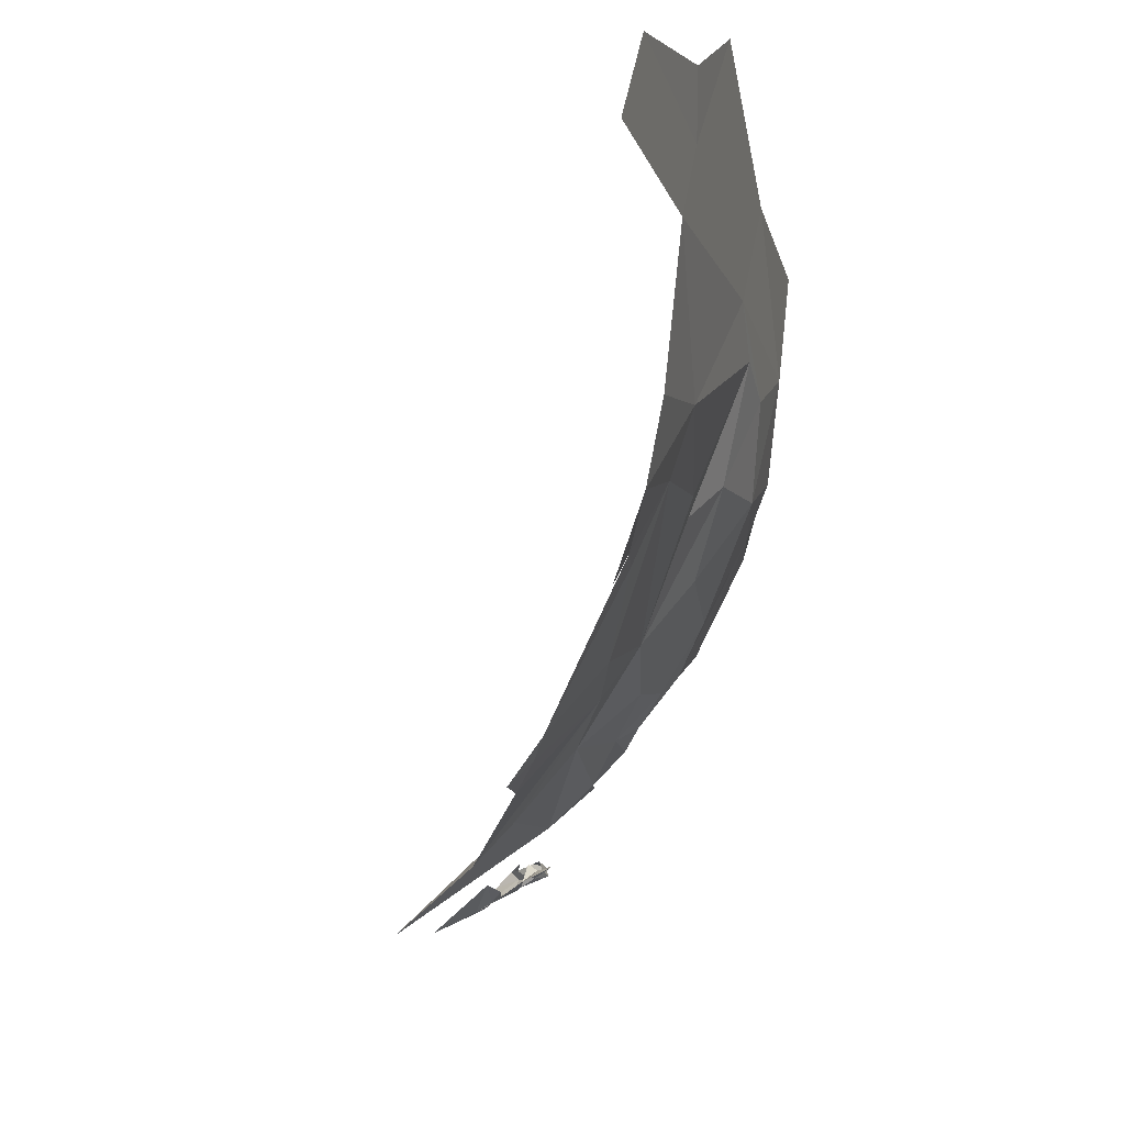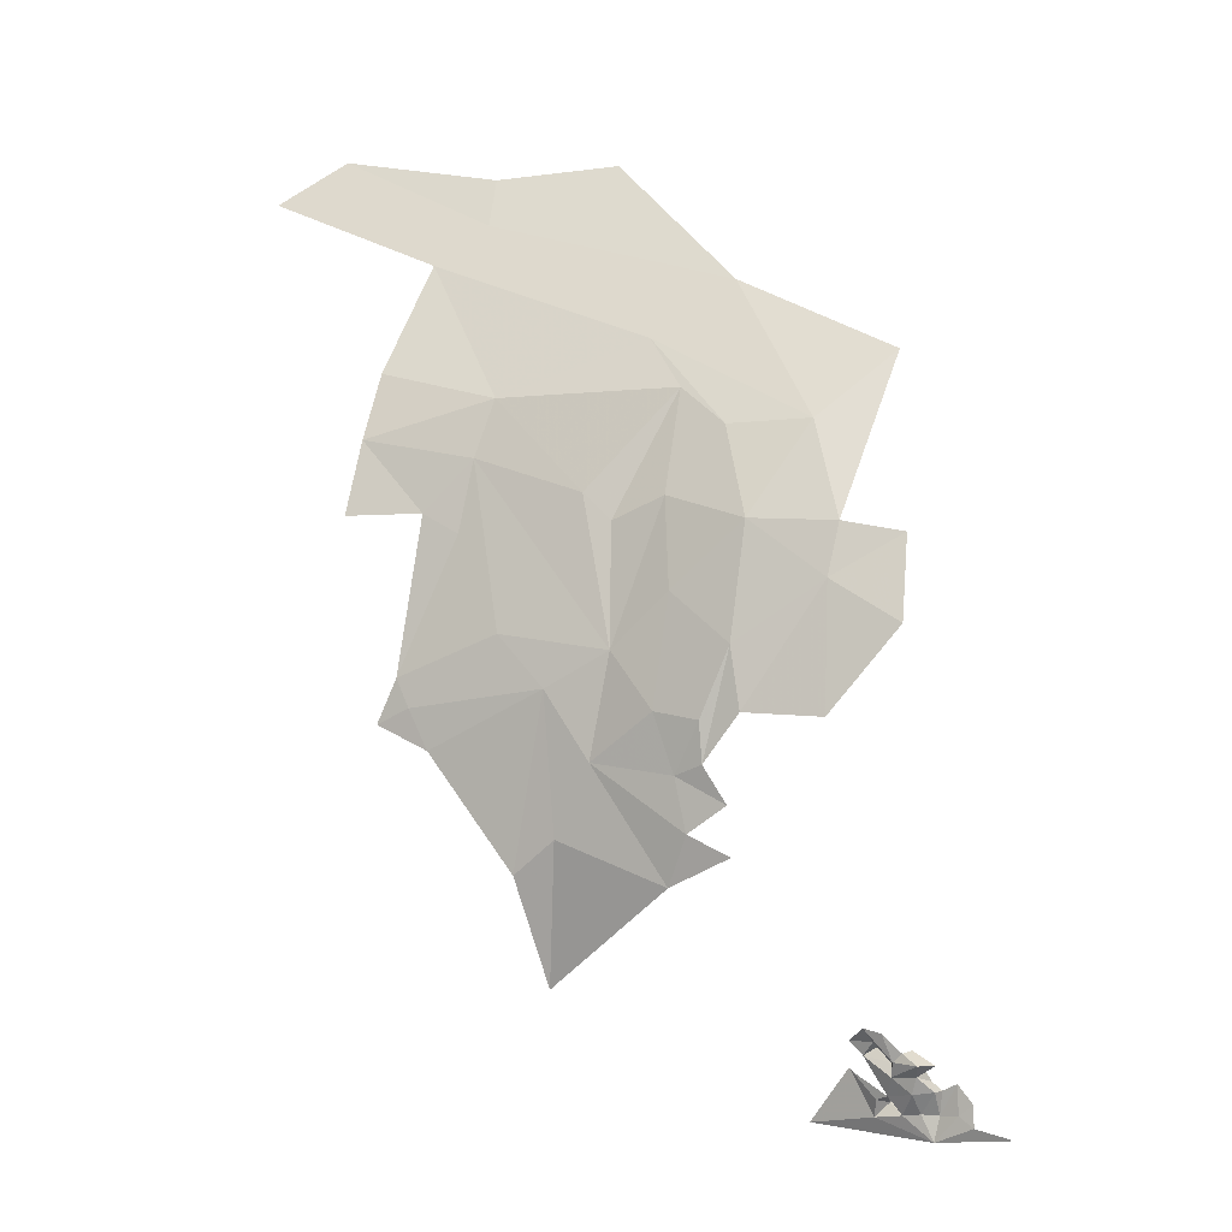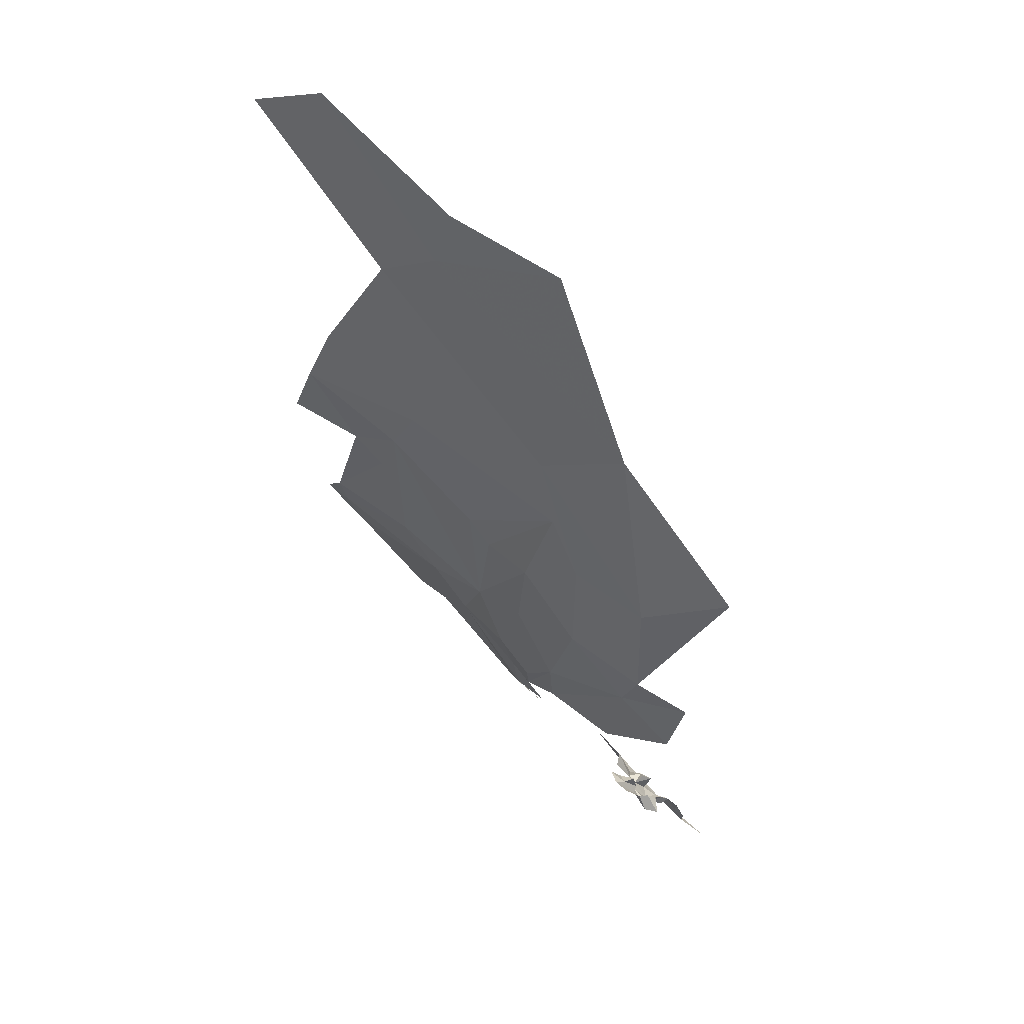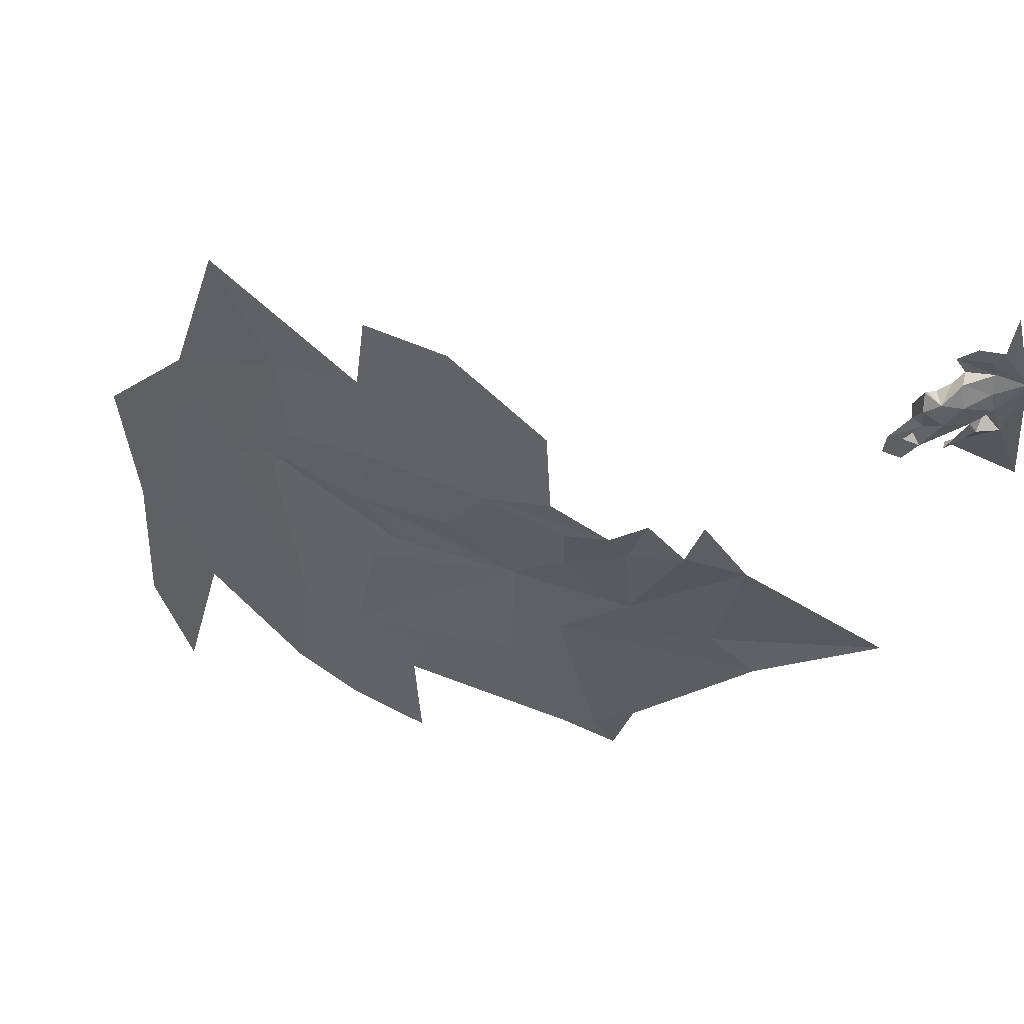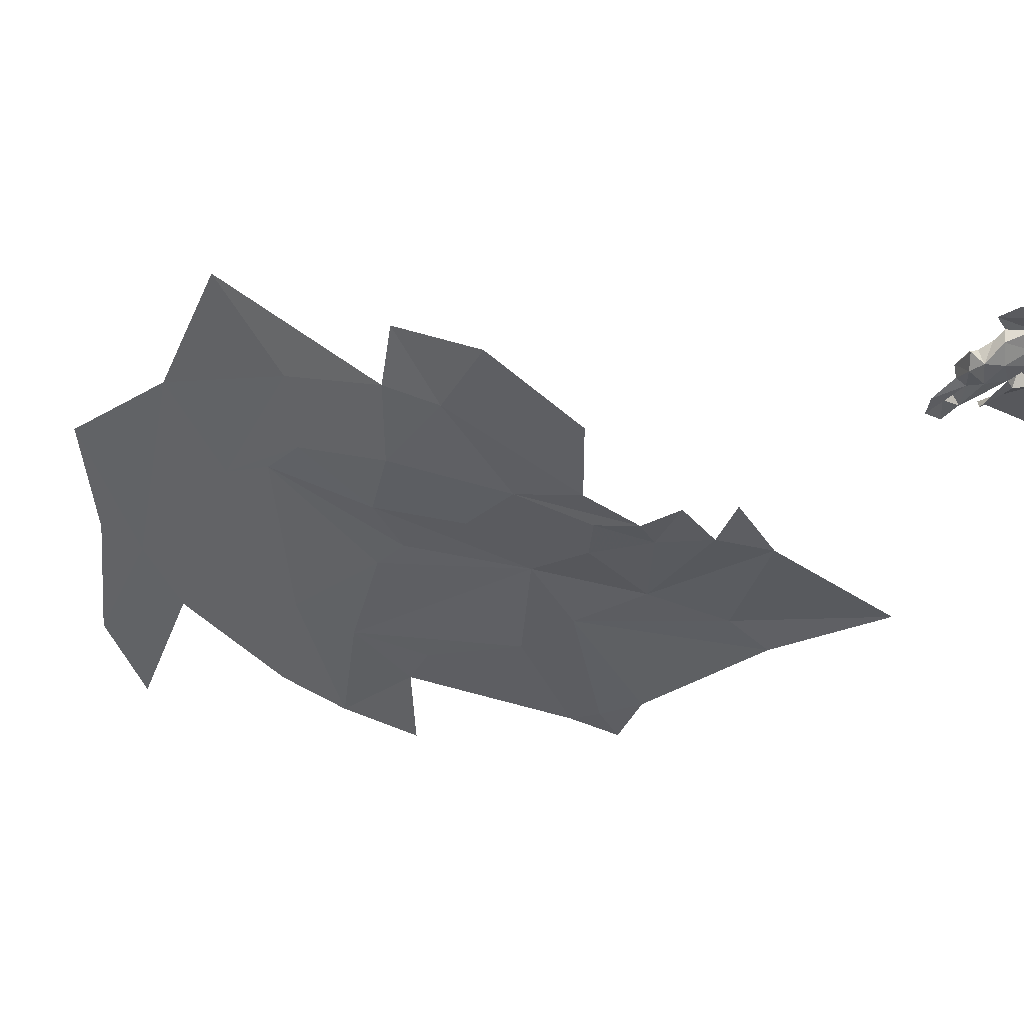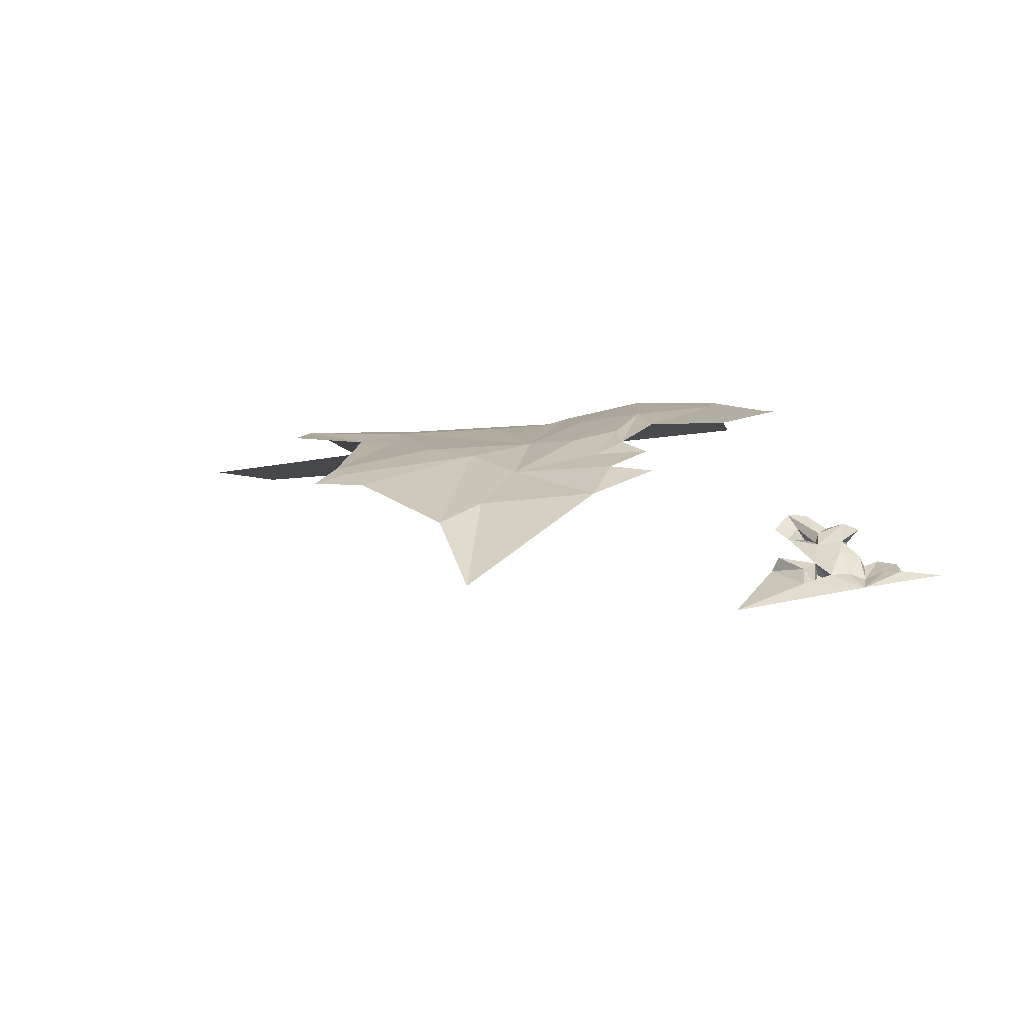
<metadata>
{"format":"obj","ext":"obj","renderer":"f3d","projection":"perspective","resolution":1024,"background":"white","views":[{"elev":-67.3,"azim":-33.4,"up":"+Y"},{"elev":3.9,"azim":89.7,"up":"+Z"},{"elev":76.7,"azim":109.0,"up":"+Z"},{"elev":29.1,"azim":103.3,"up":"+Y"},{"elev":27.6,"azim":94.6,"up":"+Y"},{"elev":-66.6,"azim":74.0,"up":"+Z"}]}
</metadata>
<code>
v 0.7458 2.687 -1.052
v 0.726 2.685 -1.087
v 0.7529 2.719 -1.077
v 0.7304 2.623 -0.9969
v 0.7427 2.659 -0.9963
v 0.7529 2.642 -0.9723
v 0.7334 2.766 -1.116
v 0.7481 2.79 -1.061
v 0.7386 2.768 -1.074
v 0.7342 2.736 -1.113
v 0.7533 2.755 -1.074
v 0.7358 2.756 -1.158
v 0.702 2.667 -1.126
v 0.6363 2.571 -1.152
v 0.7629 2.67 -0.9783
v 0.756 2.688 -1.025
v 0.7614 2.702 -1.01
v 0.7415 2.752 -1.059
v 0.7471 2.74 -1.039
v 0.7613 2.725 -1.048
v 0.7836 2.723 -1.025
v 0.7295 2.645 -1.021
v 0.7394 2.688 -1.03
v 0.726 2.708 -1.117
v 0.6996 2.691 -1.103
v 0.7144 2.667 -1.095
v 0.7282 2.677 -1.002
v 0.7536 2.792 -1.111
v 0.7037 2.717 -1.097
v 0.7632 2.813 -1.091
v 0.7679 2.814 -1.127
v 0.7534 2.719 -1.007
v 0.7807 2.752 -1.025
v 0.753 2.74 -1.026
v 0.7059 2.696 -1.084
v 0.7846 2.874 -1.141
v 0.6783 2.454 -0.4882
v 0.6727 2.59 -0.2773
v 0.6545 2.439 -0.3825
v 0.3746 2.024 -0.09298
v 0.3673 1.937 -0.1856
v 0.3954 1.998 -0.2188
v 0.3082 1.831 -0.0624
v 0.4093 1.895 -0.4591
v 0.4685 2.066 -0.3808
v 0.4518 2.368 0.0244
v 0.5244 2.34 -0.1513
v 0.5194 2.438 -0.0361
v 0.3794 2.319 0.1069
v 0.6479 2.371 -0.6861
v 0.6757 2.434 -0.6356
v 0.6292 2.353 -0.595
v 0.6786 2.629 -1.052
v 0.5484 2.217 -0.5843
v 0.4614 2.207 -0.1481
v 0.5422 2.251 -0.4016
v 0.4862 2.253 -0.1941
v 0.3497 2.059 0.007618
v 0.2612 1.861 0.051
v 0.4251 1.916 -0.5085
v 0.6233 2.343 -0.7762
v 0.6732 2.442 -0.7188
v 0.5119 2.142 -0.4674
v 0.6714 2.715 -0.2055
v 0.7213 2.703 -0.3453
v 0.5769 2.345 -0.3029
v 0.6103 2.465 -0.1857
v -0.0374 1.775 0.4421
v -0.0201 1.649 0.3636
v 0.1422 2.04 0.3134
v 0.1637 1.944 0.2418
v 0.72 2.584 -0.4911
v 0.6069 2.319 -0.4941
v 0.6587 2.396 -0.5735
v 0.4015 1.861 -0.5385
v 0.4403 1.948 -0.5783
v 0.5222 2.16 -0.7142
v 0.474 2.152 -0.9728
v 0.653 2.391 -0.5034
v 0.1379 2.268 0.4178
v 0.0862 2.051 0.3983
v 0.4923 2.092 -0.7786
v 0.5595 2.577 -0.02706
v 0.6529 2.611 -0.1882
v 0.3528 2.463 0.2068
v 0.5111 2.72 0.0851
v 0.341 1.804 -0.1905
v 0.7055 2.632 -1.052
f 1 2 3
f 4 5 6
f 7 8 9
f 10 7 11
f 12 13 14
f 15 6 16
f 16 17 15
f 18 19 20
f 6 5 16
f 1 20 21
f 4 22 5
f 5 23 16
f 24 25 13
f 26 25 2
f 26 13 25
f 3 10 11
f 3 2 24
f 5 27 23
f 7 10 12
f 28 7 12
f 28 8 7
f 3 20 1
f 3 11 20
f 24 2 29
f 30 28 31
f 30 8 28
f 32 33 34
f 32 21 33
f 17 16 21
f 21 32 17
f 27 5 22
f 33 20 34
f 11 9 18
f 11 7 9
f 2 35 29
f 25 24 29
f 1 16 23
f 1 21 16
f 12 31 28
f 12 36 31
f 2 25 35
f 24 10 3
f 24 12 10
f 2 1 22
f 25 29 35
f 20 11 18
f 21 20 33
f 22 23 27
f 22 1 23
f 24 13 12
f 34 20 19
f 37 38 39
f 40 41 42
f 40 43 41
f 42 41 44
f 42 45 40
f 46 47 48
f 46 48 49
f 50 51 52
f 13 26 53
f 50 52 54
f 55 56 57
f 55 57 46
f 43 58 59
f 44 60 45
f 61 62 50
f 44 45 42
f 45 60 63
f 64 38 65
f 66 67 47
f 66 47 56
f 68 69 70
f 69 71 70
f 13 53 14
f 38 67 39
f 65 38 72
f 54 73 56
f 54 56 63
f 39 74 37
f 75 76 60
f 75 60 44
f 52 73 54
f 61 54 77
f 61 77 78
f 52 79 73
f 49 71 58
f 70 80 81
f 70 81 68
f 82 78 77
f 48 83 49
f 46 49 58
f 84 67 38
f 84 38 64
f 56 73 66
f 37 72 38
f 67 48 47
f 67 66 39
f 74 39 79
f 74 79 52
f 85 80 70
f 51 74 52
f 86 85 83
f 86 83 84
f 63 56 45
f 39 73 79
f 76 63 60
f 58 71 59
f 58 43 40
f 47 46 57
f 47 57 56
f 66 73 39
f 83 85 49
f 83 48 67
f 77 63 82
f 76 82 63
f 45 56 40
f 49 70 71
f 43 87 41
f 58 40 55
f 50 54 61
f 84 83 67
f 77 54 63
f 55 40 56
f 26 88 53
f 26 2 88
f 46 58 55
f 49 85 70

</code>
